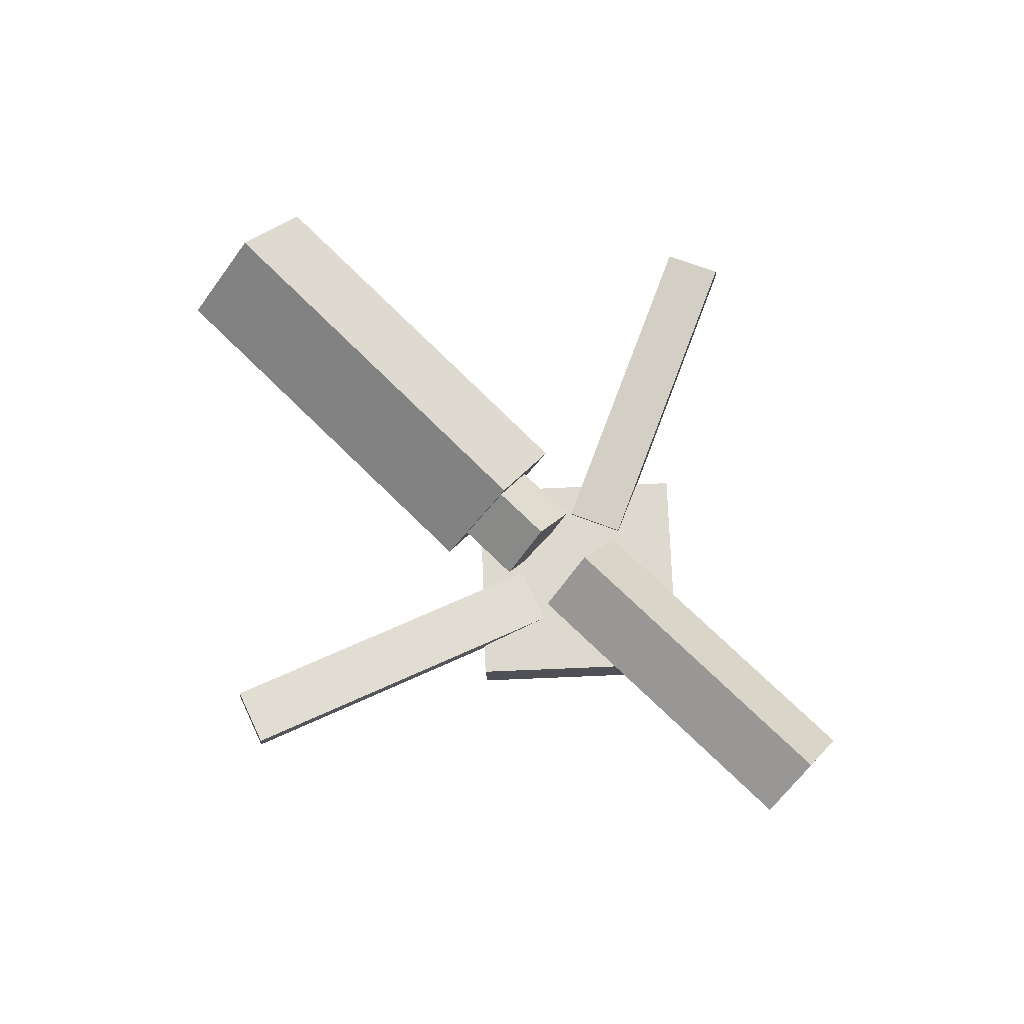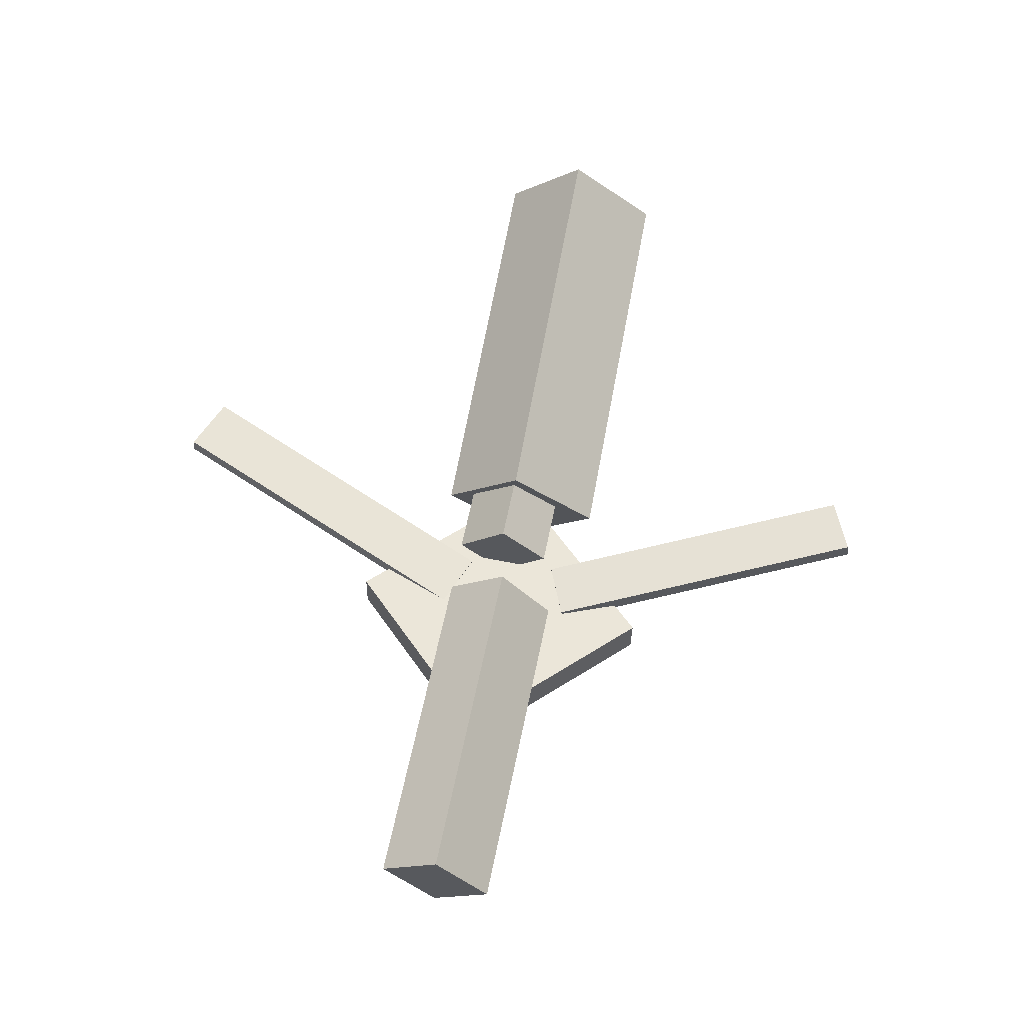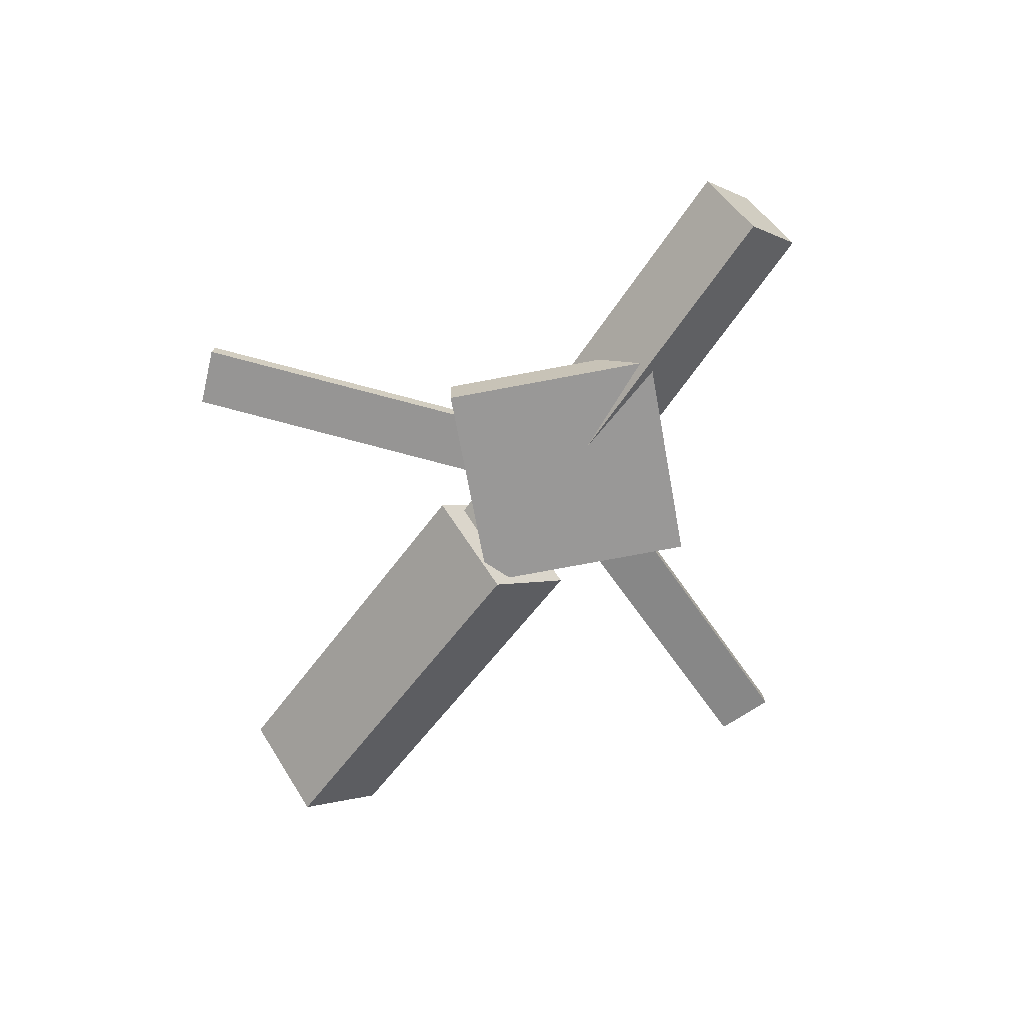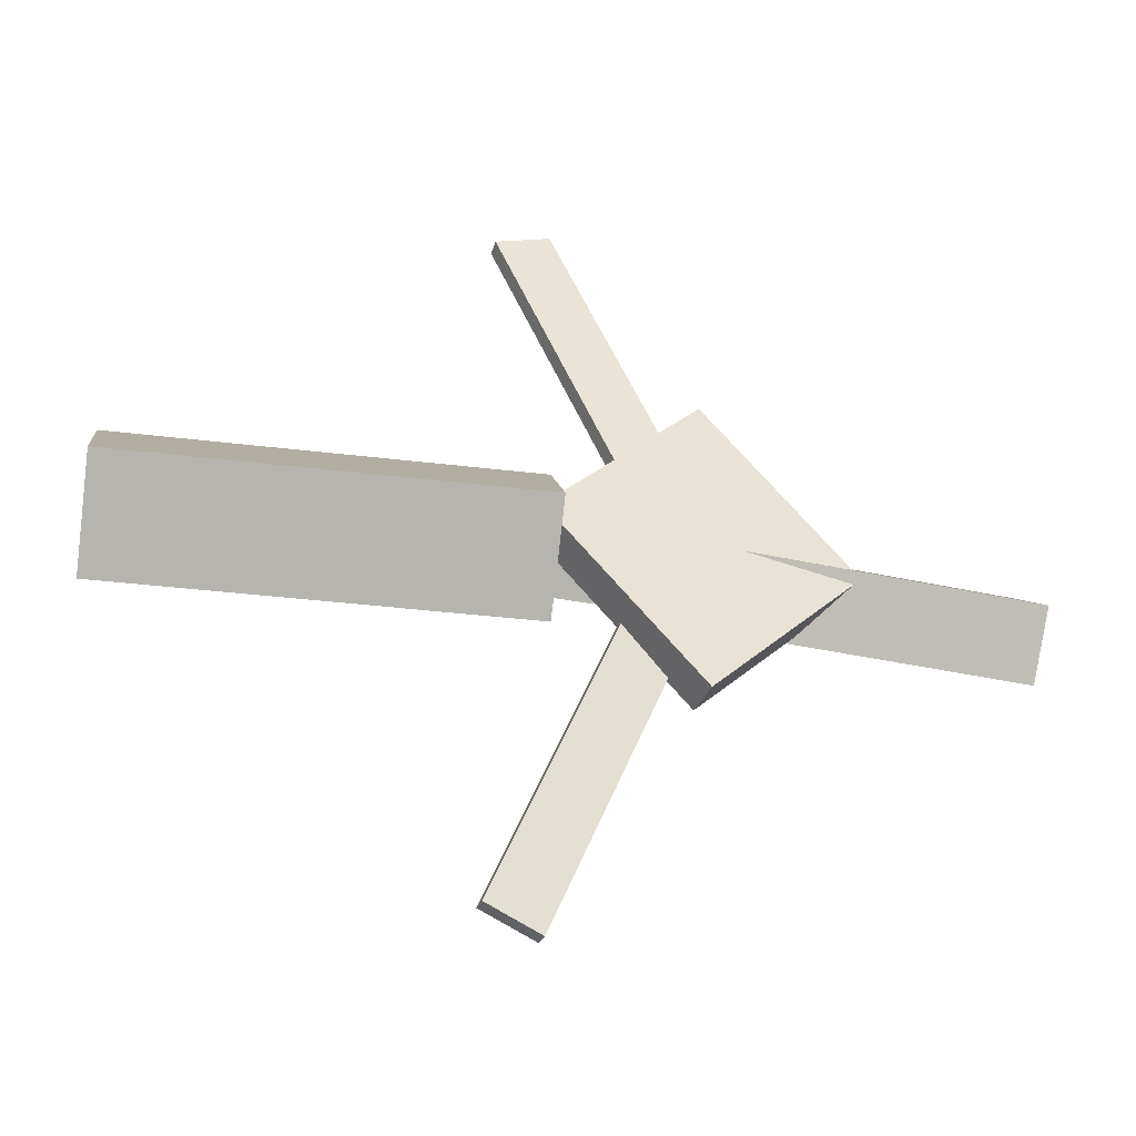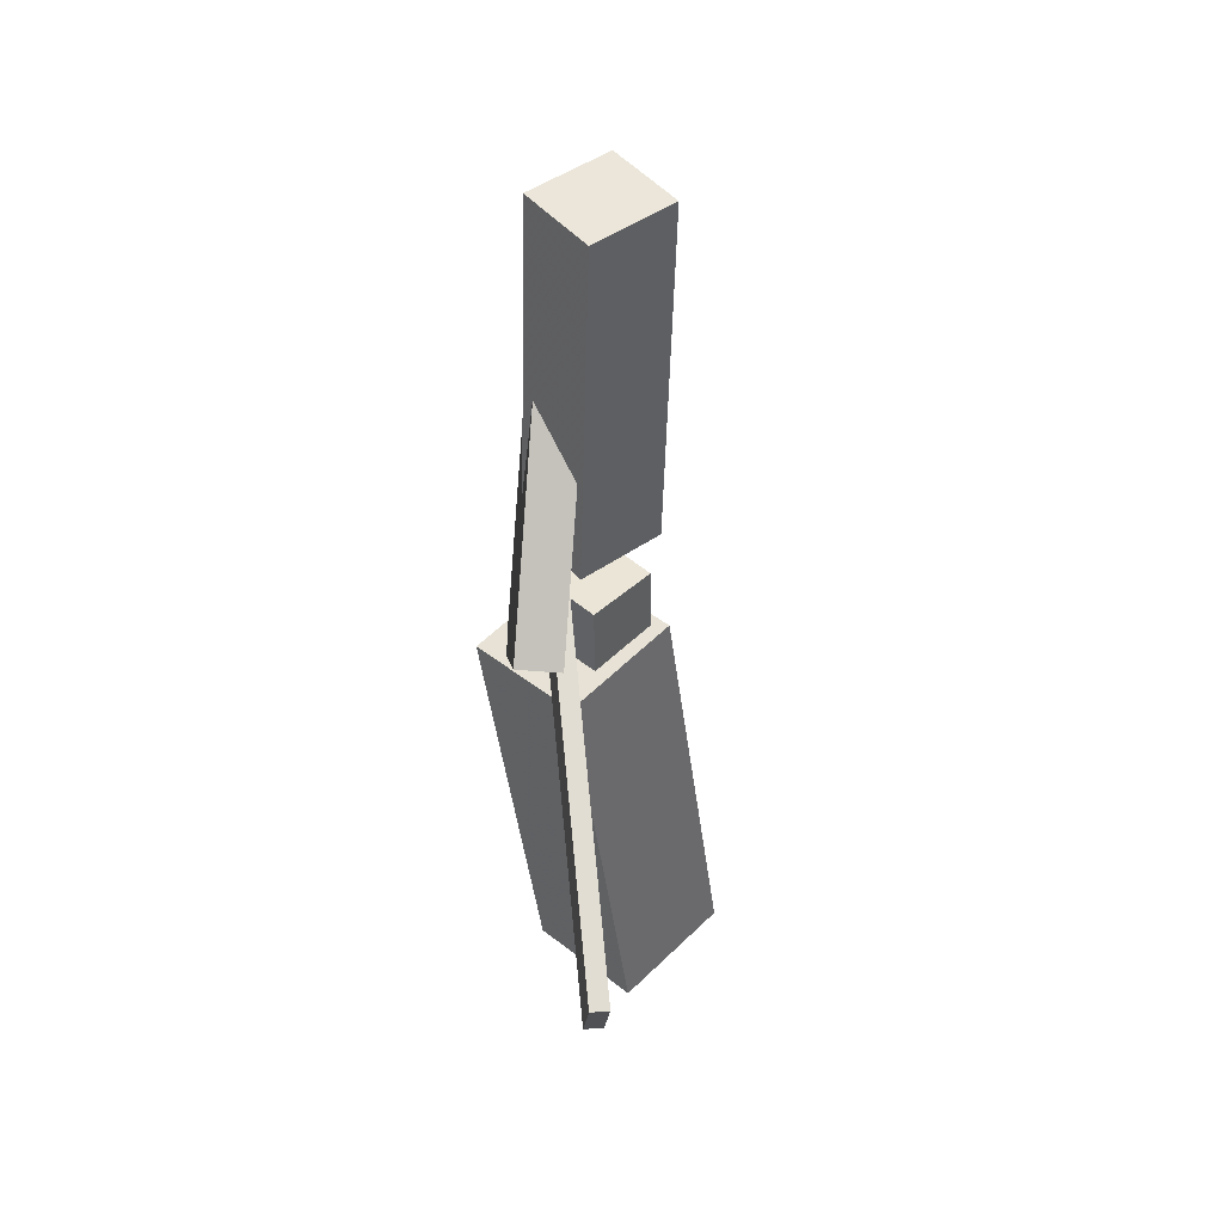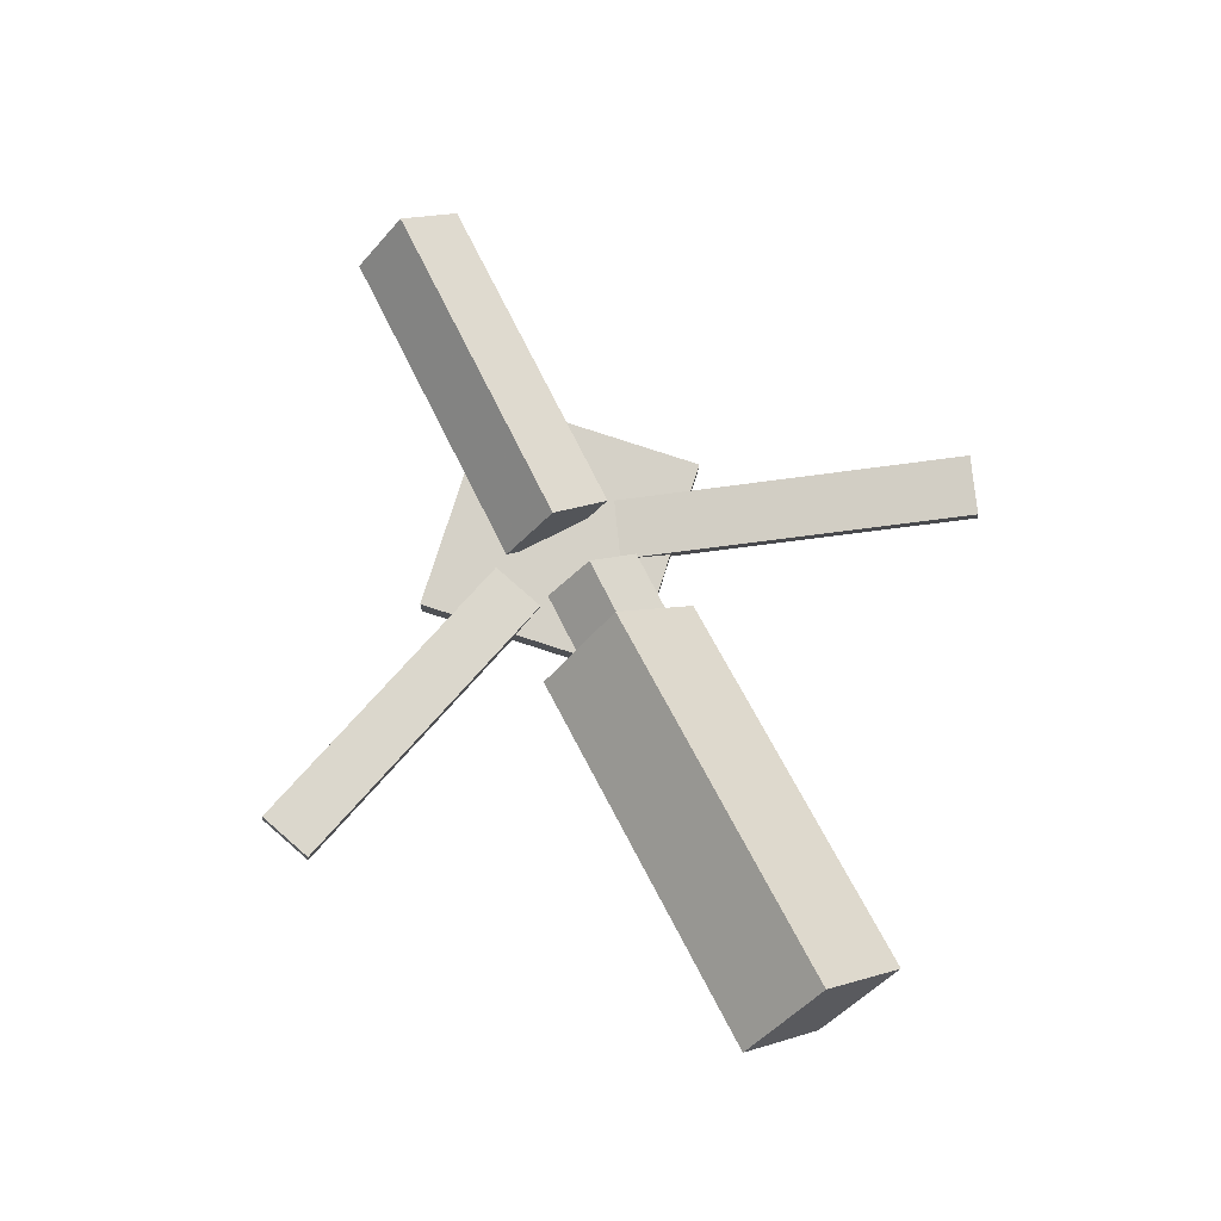
<metadata>
{"format":"obj","ext":"obj","renderer":"f3d","projection":"perspective","resolution":1024,"background":"white","views":[{"elev":73.3,"azim":42.8,"up":"+Y"},{"elev":60.4,"azim":100.6,"up":"+Y"},{"elev":-65.5,"azim":55.0,"up":"+Y"},{"elev":-36.5,"azim":-18.2,"up":"+Z"},{"elev":-42.5,"azim":87.9,"up":"+Z"},{"elev":76.6,"azim":-117.6,"up":"+Y"}]}
</metadata>
<code>
v -0.02831 -0.05049 -0.06791
v -0.03869 -0.1148 -0.004689
v -0.3498 0.000338 -0.06897
v -0.3602 -0.06397 -0.005752
v -0.01822 0.01478 0.0001322
v -0.0286 -0.04953 0.06335
v -0.3398 0.0656 -0.0009311
v -0.3501 0.001294 0.06229
f 1.0 7.0 5.0
f 1.0 3.0 7.0
f 1.0 4.0 3.0
f 1.0 2.0 4.0
f 3.0 8.0 7.0
f 3.0 4.0 8.0
f 5.0 7.0 8.0
f 5.0 8.0 6.0
f 1.0 5.0 6.0
f 1.0 6.0 2.0
f 2.0 6.0 8.0
f 2.0 8.0 4.0
v -0.02705 -0.03788 0.3097
v -0.02688 -0.02528 0.3083
v -0.07134 -0.03923 0.2921
v -0.07117 -0.02663 0.2907
v 0.077 -0.06824 0.05044
v 0.07717 -0.05564 0.04903
v 0.03271 -0.06959 0.03282
v 0.03288 -0.05699 0.03141
f 9.0 15.0 13.0
f 9.0 11.0 15.0
f 9.0 12.0 11.0
f 9.0 10.0 12.0
f 11.0 16.0 15.0
f 11.0 12.0 16.0
f 13.0 15.0 16.0
f 13.0 16.0 14.0
f 9.0 13.0 14.0
f 9.0 14.0 10.0
f 10.0 14.0 16.0
f 10.0 16.0 12.0
v -0.3007 -0.05984 -0.0004262
v 0.02554 -0.0768 0.004806
v -0.2994 -0.02252 0.0369
v 0.02688 -0.03948 0.04214
v -0.298 -0.02052 -0.03983
v 0.02821 -0.03748 -0.0346
v -0.2967 0.0168 -0.002504
v 0.02955 -0.0001566 0.002728
f 17.0 23.0 21.0
f 17.0 19.0 23.0
f 17.0 20.0 19.0
f 17.0 18.0 20.0
f 19.0 24.0 23.0
f 19.0 20.0 24.0
f 21.0 23.0 24.0
f 21.0 24.0 22.0
f 17.0 21.0 22.0
f 17.0 22.0 18.0
f 18.0 22.0 24.0
f 18.0 24.0 20.0
v 0.3456 -0.05038 -0.04301
v 0.07513 -0.04718 -0.04733
v 0.3456 0.001235 -0.0008444
v 0.07507 0.004435 -0.005167
v 0.3444 -0.08845 0.003591
v 0.07394 -0.08525 -0.0007323
v 0.3444 -0.03684 0.04576
v 0.07388 -0.03364 0.04143
f 25.0 31.0 29.0
f 25.0 27.0 31.0
f 25.0 28.0 27.0
f 25.0 26.0 28.0
f 27.0 32.0 31.0
f 27.0 28.0 32.0
f 29.0 31.0 32.0
f 29.0 32.0 30.0
f 25.0 29.0 30.0
f 25.0 30.0 26.0
f 26.0 30.0 32.0
f 26.0 32.0 28.0
v 0.07508 -0.0881 -0.1245
v 0.198 -0.07988 -2.452e-05
v -0.04894 -0.09486 -0.001654
v 0.07397 -0.08664 0.1229
v 0.07319 -0.05691 -0.1247
v 0.1961 -0.04869 -0.0002178
v -0.05083 -0.06367 -0.001847
v 0.07208 -0.05545 0.1227
f 33.0 39.0 37.0
f 33.0 35.0 39.0
f 33.0 36.0 35.0
f 33.0 34.0 36.0
f 35.0 40.0 39.0
f 35.0 36.0 40.0
f 37.0 39.0 40.0
f 37.0 40.0 38.0
f 33.0 37.0 38.0
f 33.0 38.0 34.0
f 34.0 38.0 40.0
f 34.0 40.0 36.0
v 0.07137 -0.06663 -0.06033
v 0.02815 -0.06908 -0.04335
v -0.02705 -0.03736 -0.3066
v -0.07027 -0.03981 -0.2896
v 0.07126 -0.05368 -0.05874
v 0.02804 -0.05613 -0.04176
v -0.02717 -0.02441 -0.305
v -0.07038 -0.02686 -0.288
f 41.0 47.0 45.0
f 41.0 43.0 47.0
f 41.0 44.0 43.0
f 41.0 42.0 44.0
f 43.0 48.0 47.0
f 43.0 44.0 48.0
f 45.0 47.0 48.0
f 45.0 48.0 46.0
f 41.0 45.0 46.0
f 41.0 46.0 42.0
f 42.0 46.0 48.0
f 42.0 48.0 44.0

</code>
